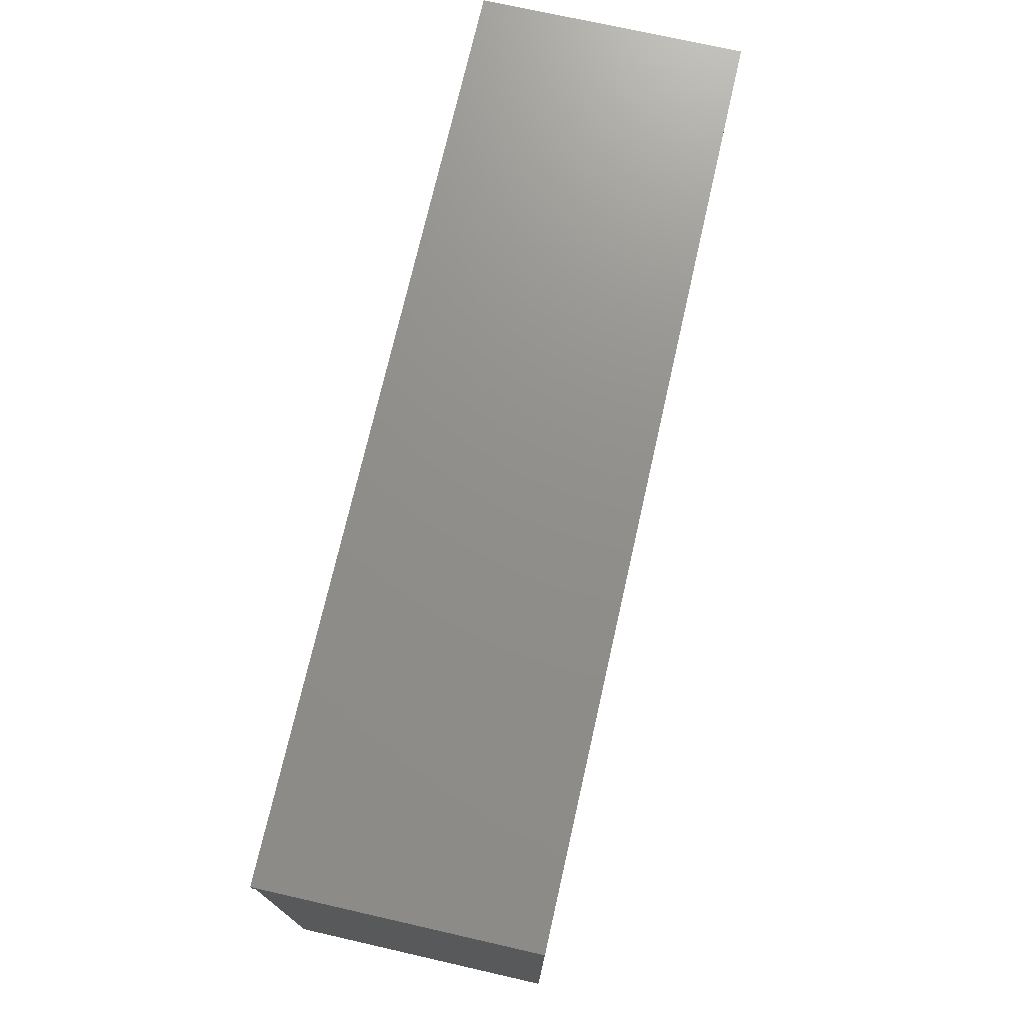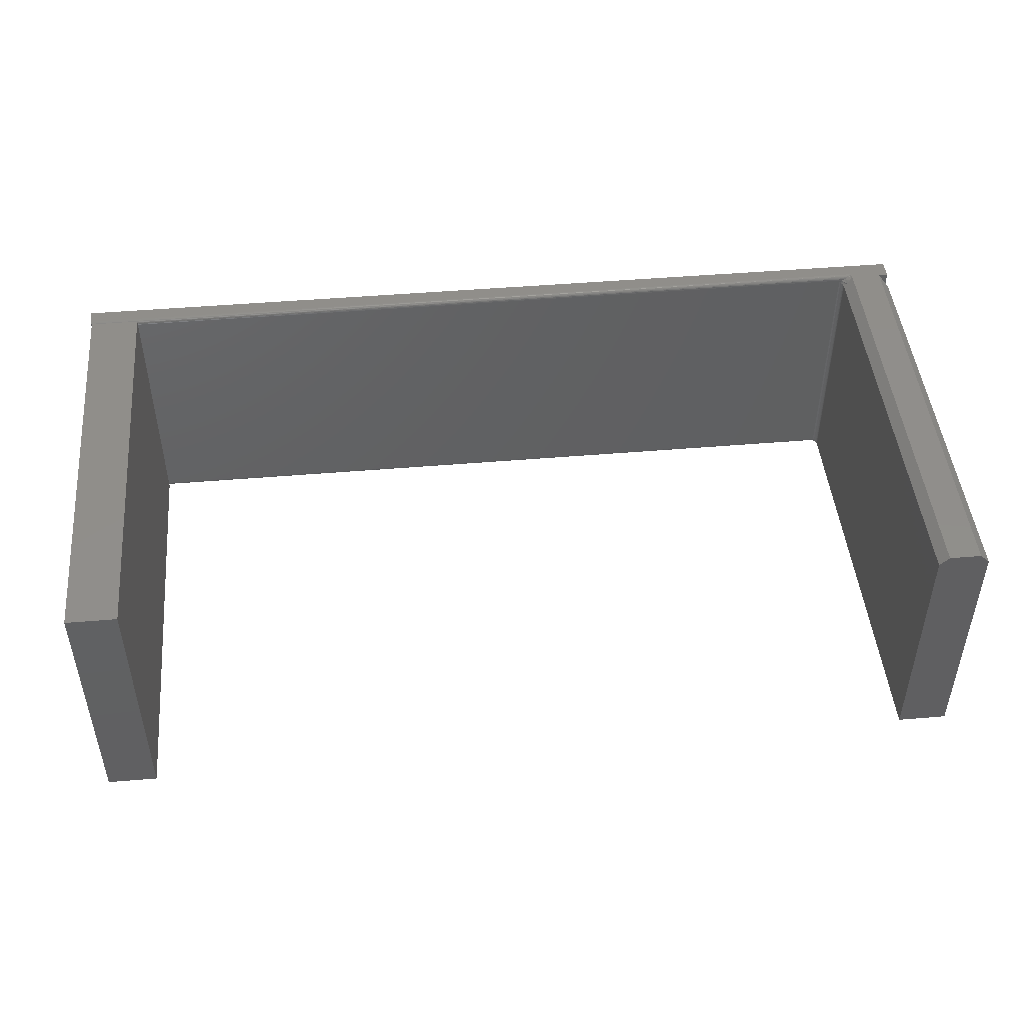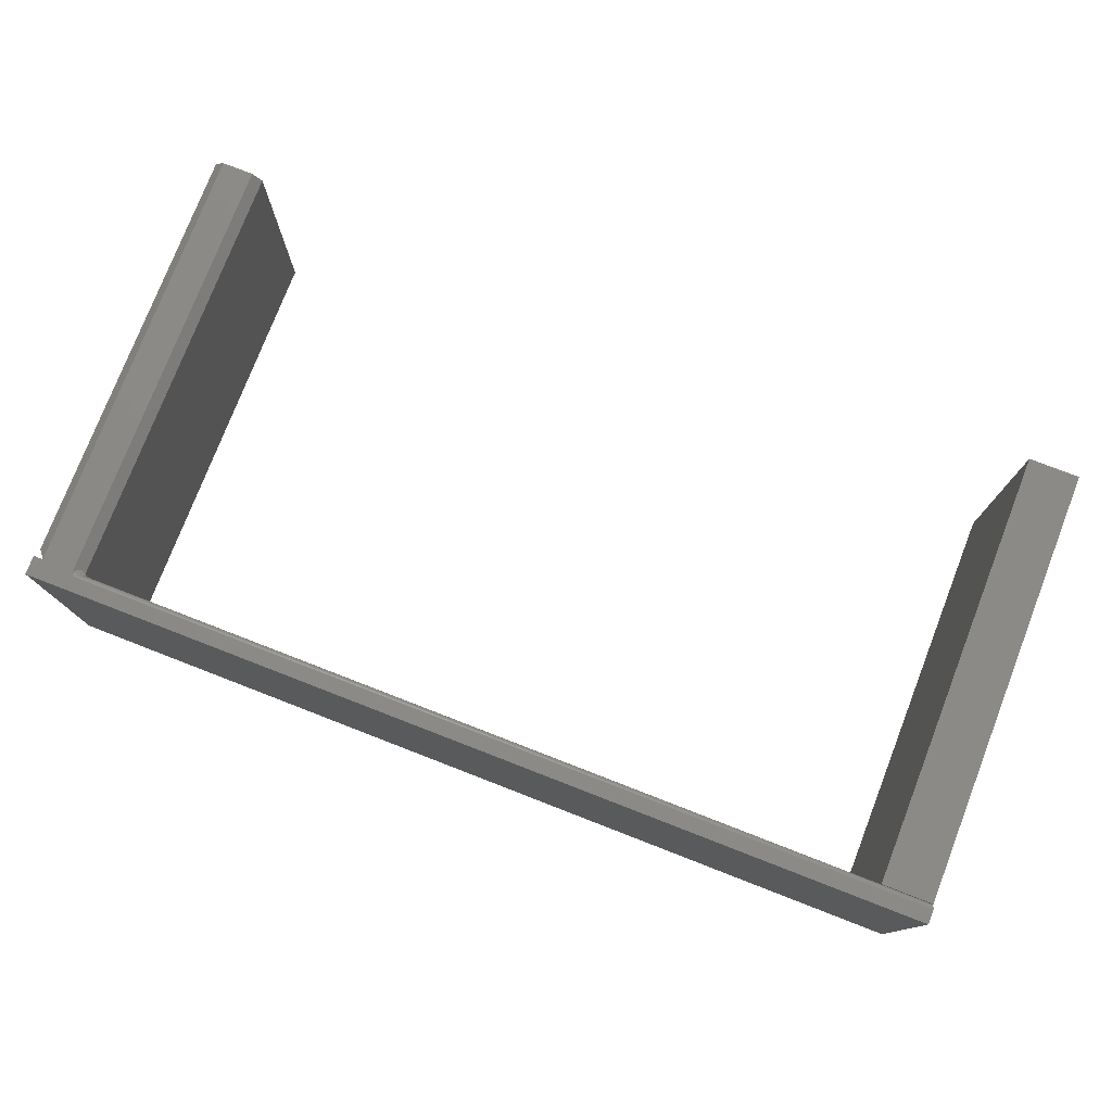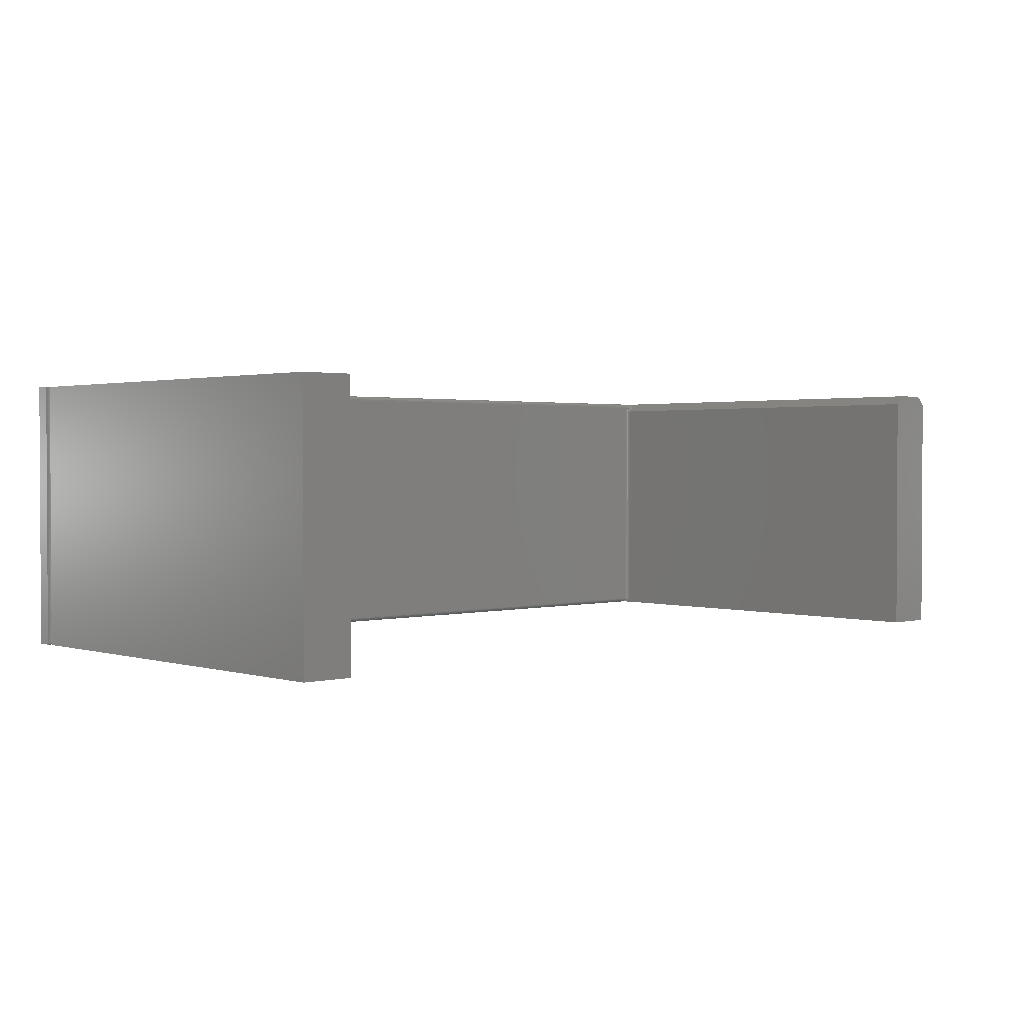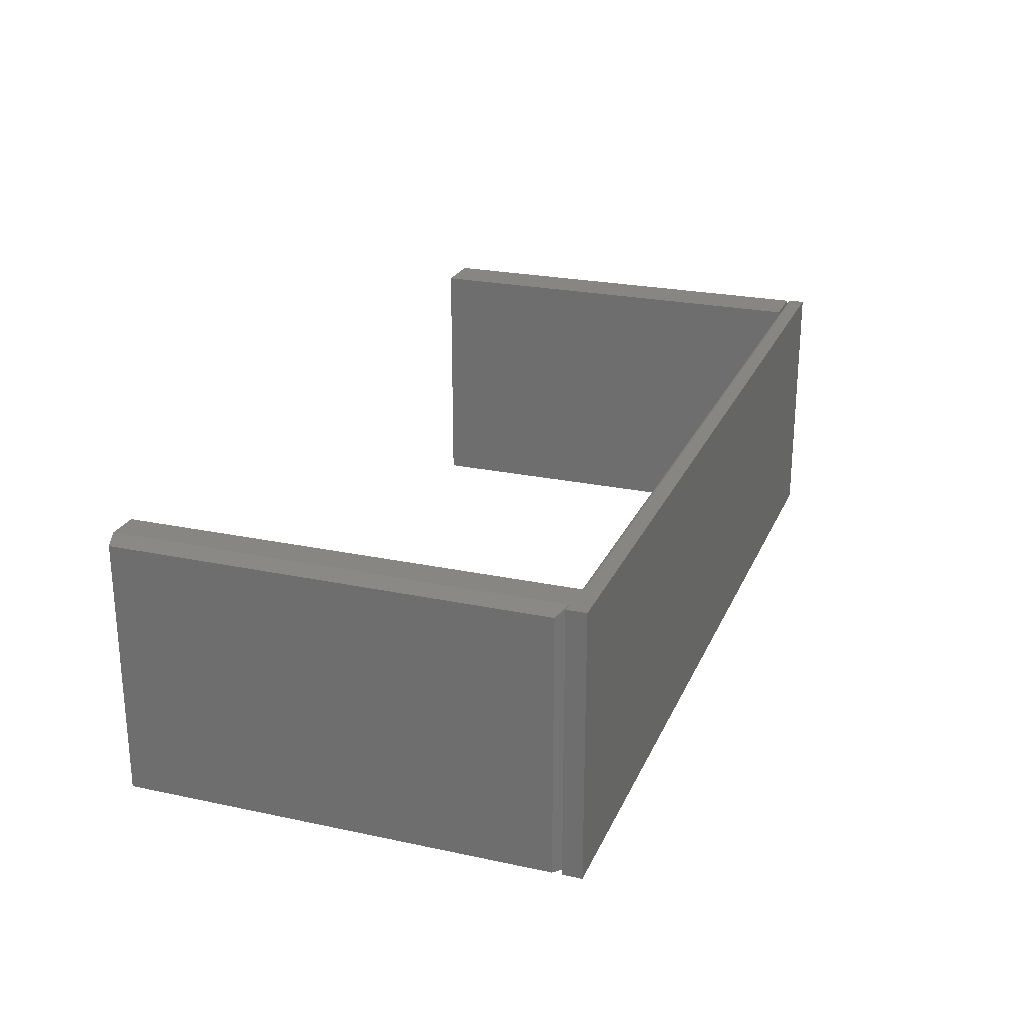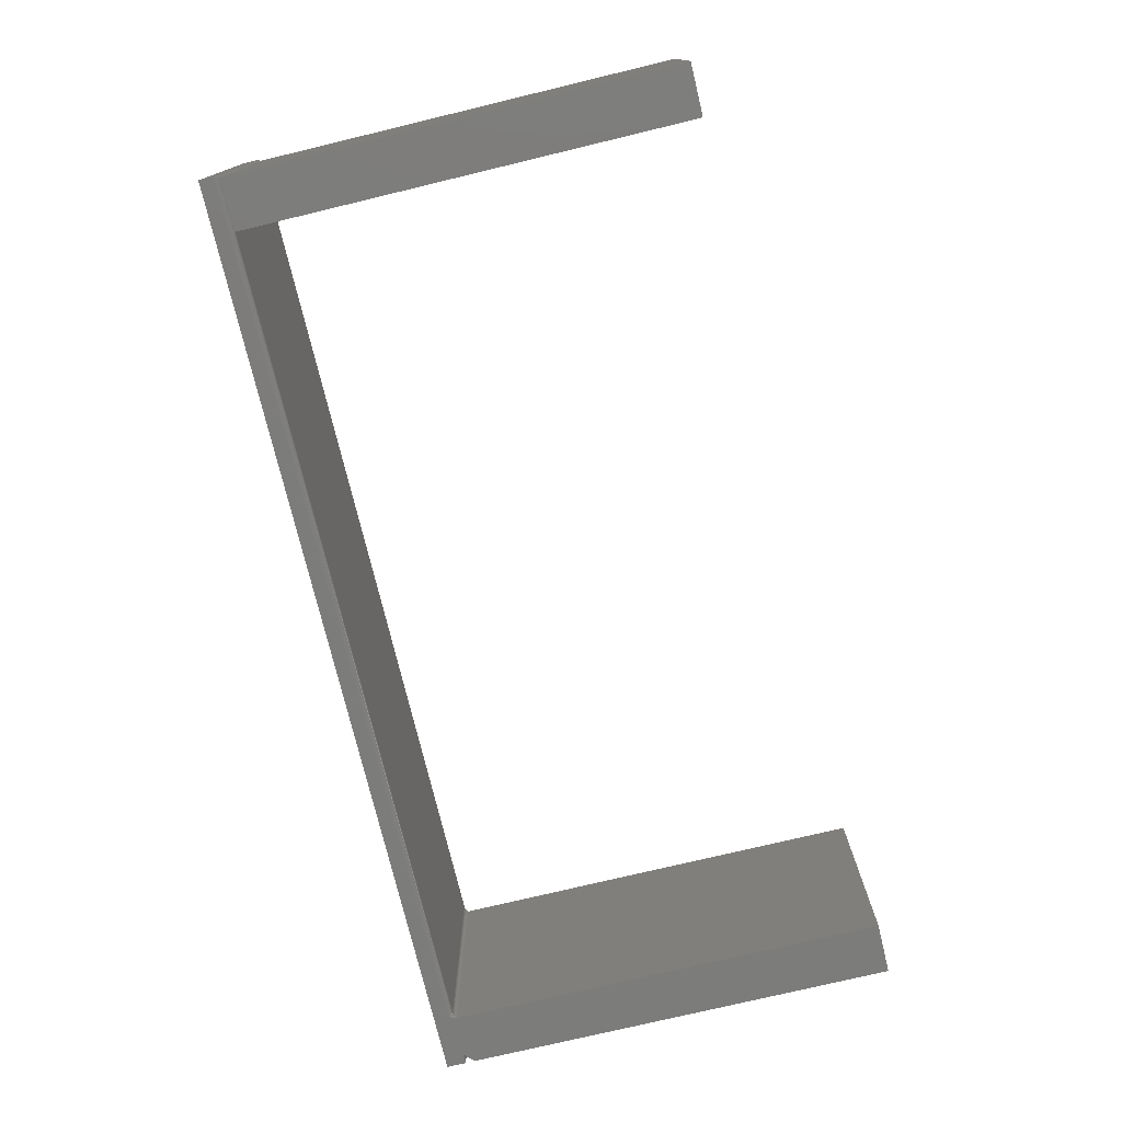
<metadata>
{"format":"stl","ext":"stl","renderer":"f3d","projection":"perspective","resolution":1024,"background":"white","views":[{"elev":73.0,"azim":102.8,"up":"+Z"},{"elev":46.9,"azim":174.5,"up":"+Y"},{"elev":77.3,"azim":21.2,"up":"+Y"},{"elev":1.6,"azim":137.2,"up":"+Y"},{"elev":24.0,"azim":-70.5,"up":"+Y"},{"elev":-75.5,"azim":103.5,"up":"+Y"}]}
</metadata>
<code>
# stl→obj: 125 verts, 246 faces
v 0.7473 -0.2188 0.3438
v 0.7422 0.2109 0.3438
v 0.7422 -0.2109 0.3438
v 0.7473 0.2188 0.3438
v 0.6641 0.2188 0.3438
v 0.6641 0.2109 0.3438
v 0.6711 0.2109 0.3438
v 0.6641 -0.2188 0.3438
v 0.6711 -0.2109 0.3438
v 0.6641 -0.2109 0.3438
v -0.659 -0.2109 0.3438
v -0.659 0.2064 0.3438
v -0.6635 0.2109 0.3438
v -0.659 -0.2125 0.3439
v 0.7446 -0.2134 0.3441
v 0.7458 -0.2145 0.3446
v -0.659 -0.2139 0.3443
v 0.7468 -0.2156 0.3453
v -0.659 -0.2153 0.3451
v -0.659 -0.2174 0.3472
v 0.7497 -0.2184 0.3494
v -0.659 -0.2182 0.3486
v 0.7434 -0.2122 0.3439
v -0.659 -0.2165 0.346
v 0.7478 -0.2165 0.3461
v 0.7486 -0.2173 0.3471
v 0.75 -0.2188 0.3516
v -0.659 -0.2188 0.3516
v -0.659 -0.2186 0.35
v 0.7434 0.2122 0.3439
v -0.669 0.2137 0.3442
v -0.6792 0.2188 0.3516
v 0.7497 0.2184 0.3494
v -0.678 0.2181 0.3485
v 0.75 0.2188 0.3516
v 0.7486 0.2173 0.3471
v -0.6765 0.2174 0.3472
v 0.7478 0.2165 0.3461
v -0.6744 0.2164 0.3459
v 0.7468 0.2156 0.3453
v -0.6722 0.2153 0.3451
v 0.7458 0.2145 0.3446
v 0.7446 0.2134 0.3441
v 0.6641 0.2188 -0.375
v 0.6641 -0.2188 -0.375
v 0.7473 -0.2188 -0.375
v 0.7473 0.2188 -0.375
v -0.6824 0.2188 -0.375
v -0.6824 0.2188 0.3434
v -0.681 0.2173 0.3415
v -0.6799 0.2163 0.3403
v -0.6778 0.2141 0.3386
v -0.6756 0.212 0.3374
v -0.6724 0.2087 0.3363
v -0.6691 0.2054 0.3359
v -0.6668 0.2031 0.3359
v -0.6668 0.2031 -0.375
v -0.6668 -0.2188 -0.375
v -0.6668 -0.2109 0.3359
v -0.6668 -0.2137 0.3362
v -0.6668 -0.2163 0.3369
v -0.6668 -0.2188 0.338
v 0.75 0.2188 0.3753
v -0.7344 0.2188 0.3438
v -0.75 0.2188 0.3438
v -0.6822 0.2188 0.3455
v -0.7344 0.2188 -0.375
v -0.75 0.2188 0.3753
v -0.6807 0.2188 0.3497
v -0.6818 0.2188 0.3474
v 0.75 -0.2188 0.3753
v -0.75 -0.2188 0.3753
v -0.75 -0.2188 0.3438
v -0.6646 -0.2188 0.345
v -0.6616 -0.2188 0.3489
v -0.7344 -0.2188 0.3438
v -0.75 -0.2188 0.3281
v -0.6667 -0.2188 0.3394
v -0.6664 -0.2188 0.3409
v -0.666 -0.2188 0.3423
v -0.75 -0.2188 -0.375
v -0.6605 -0.2183 0.3485
v -0.6655 -0.2172 0.3422
v -0.6645 -0.2165 0.3432
v -0.6633 -0.216 0.344
v -0.662 -0.2156 0.3446
v -0.6605 -0.2154 0.3449
v -0.6645 -0.2109 0.3415
v -0.6655 -0.2131 0.3405
v -0.6655 -0.2109 0.3403
v -0.6662 -0.2134 0.3392
v -0.6662 -0.2109 0.3389
v -0.6666 -0.2137 0.3377
v -0.6666 -0.2109 0.3375
v -0.6645 -0.2129 0.3417
v -0.6633 -0.2109 0.3424
v -0.6633 -0.2127 0.3426
v -0.662 -0.2109 0.3432
v -0.662 -0.2126 0.3433
v -0.6605 -0.2109 0.3436
v -0.6605 -0.2125 0.3438
v -0.6645 -0.2148 0.3422
v -0.6655 -0.2153 0.3411
v -0.6662 -0.2158 0.3399
v -0.6666 -0.2163 0.3385
v -0.6633 -0.2144 0.3431
v -0.662 -0.2142 0.3438
v -0.6605 -0.214 0.3442
v -0.6664 0.2033 0.3383
v -0.6653 0.2037 0.3405
v -0.6636 0.2044 0.3422
v -0.6614 0.2053 0.3434
v -0.6646 0.2099 0.3436
v -0.6674 0.207 0.3415
v -0.6666 0.2079 0.3424
v -0.6681 0.2063 0.3403
v -0.6686 0.2058 0.3389
v -0.6657 0.2088 0.3432
v -0.669 0.2055 0.3375
v -0.6811 0.2177 0.3438
v -0.6777 0.2171 0.3465
v -0.6801 0.2172 0.3448
v -0.679 0.2171 0.3457
v -0.75 0.2031 -0.375
v -0.75 0.2031 0.3281
f 1 2 3
f 1 4 2
f 4 5 6
f 4 6 7
f 4 7 2
f 8 1 3
f 8 3 9
f 8 9 10
f 10 11 6
f 6 11 12
f 6 12 13
f 14 15 16
f 14 16 17
f 17 16 18
f 17 18 19
f 20 21 22
f 23 15 14
f 23 14 11
f 23 11 10
f 23 10 9
f 23 9 3
f 19 18 24
f 24 18 25
f 24 25 20
f 20 25 26
f 20 26 21
f 27 28 21
f 21 28 29
f 21 29 22
f 7 30 2
f 7 6 30
f 6 31 30
f 6 13 31
f 32 33 34
f 32 35 33
f 34 33 36
f 34 36 37
f 37 36 38
f 37 38 39
f 38 40 39
f 39 40 41
f 41 40 42
f 41 42 43
f 41 43 31
f 31 43 30
f 3 30 23
f 3 2 30
f 33 26 36
f 26 25 36
f 36 25 38
f 25 18 38
f 38 18 40
f 18 16 40
f 40 16 42
f 16 15 42
f 42 15 43
f 15 23 43
f 43 23 30
f 35 27 33
f 33 27 21
f 33 21 26
f 44 45 8
f 44 8 10
f 44 10 6
f 44 6 5
f 45 46 8
f 8 46 1
f 44 5 47
f 47 5 4
f 46 47 1
f 1 47 4
f 44 47 45
f 45 47 46
f 48 49 50
f 48 50 51
f 48 51 52
f 48 52 53
f 48 53 54
f 48 54 55
f 48 55 56
f 48 56 57
f 58 57 56
f 58 56 59
f 58 59 60
f 58 60 61
f 58 61 62
f 35 32 63
f 64 65 66
f 64 66 49
f 64 49 48
f 64 48 67
f 68 63 32
f 68 32 69
f 68 69 70
f 68 70 66
f 68 66 65
f 71 28 27
f 72 73 74
f 72 74 75
f 72 75 28
f 72 28 71
f 76 77 62
f 76 62 78
f 76 78 79
f 76 79 80
f 76 80 74
f 76 74 73
f 77 81 62
f 62 81 58
f 75 82 28
f 82 29 28
f 74 24 20
f 20 75 74
f 80 83 84
f 80 84 85
f 24 80 85
f 24 74 80
f 22 29 82
f 82 75 20
f 22 82 20
f 80 79 83
f 24 85 86
f 24 86 87
f 19 24 87
f 88 89 90
f 90 89 91
f 90 91 92
f 92 91 93
f 92 93 94
f 94 93 60
f 94 60 59
f 89 88 95
f 95 88 96
f 95 96 97
f 97 96 98
f 97 98 99
f 99 98 100
f 99 100 101
f 101 100 11
f 101 11 14
f 102 83 103
f 103 83 79
f 103 79 104
f 104 79 78
f 104 78 105
f 105 78 62
f 105 62 61
f 83 102 84
f 84 102 106
f 84 106 85
f 85 106 107
f 85 107 86
f 86 107 108
f 86 108 87
f 87 108 17
f 87 17 19
f 95 103 89
f 89 103 104
f 89 104 91
f 91 104 105
f 91 105 93
f 93 105 61
f 93 61 60
f 103 95 102
f 102 95 97
f 102 97 106
f 106 97 99
f 106 99 107
f 107 99 101
f 107 101 108
f 108 101 14
f 108 14 17
f 109 94 56
f 94 59 56
f 88 90 110
f 111 88 110
f 11 100 98
f 11 98 112
f 11 112 12
f 94 109 92
f 92 109 110
f 92 110 90
f 88 111 96
f 96 111 112
f 96 112 98
f 112 113 12
f 113 13 12
f 114 115 111
f 110 114 111
f 116 114 110
f 117 116 110
f 109 117 110
f 113 112 118
f 118 112 111
f 118 111 115
f 117 109 119
f 119 109 56
f 119 56 55
f 49 120 50
f 49 66 120
f 32 121 69
f 32 34 121
f 31 53 52
f 31 52 41
f 120 66 70
f 120 70 122
f 123 122 70
f 70 69 123
f 123 69 121
f 121 34 37
f 51 50 120
f 120 52 51
f 39 41 52
f 39 52 120
f 39 120 122
f 39 122 123
f 39 123 121
f 39 121 37
f 54 53 31
f 54 31 13
f 54 13 113
f 54 113 118
f 54 118 115
f 54 115 114
f 54 114 116
f 54 116 117
f 54 117 119
f 54 119 55
f 58 81 57
f 57 81 124
f 57 124 48
f 48 124 67
f 35 63 27
f 27 63 71
f 68 65 72
f 72 65 73
f 71 63 72
f 72 63 68
f 73 65 76
f 76 65 64
f 64 125 76
f 76 125 77
f 125 64 124
f 124 64 67
f 77 125 81
f 81 125 124

</code>
